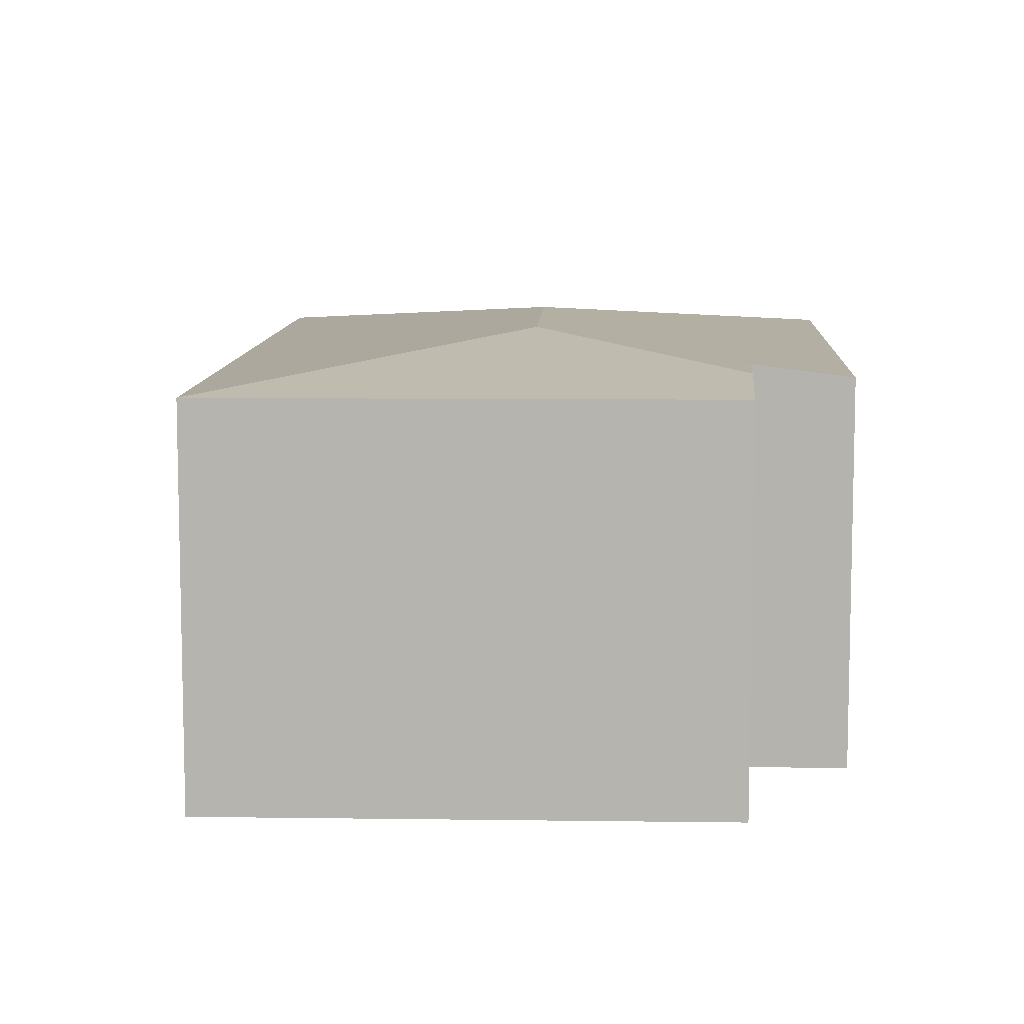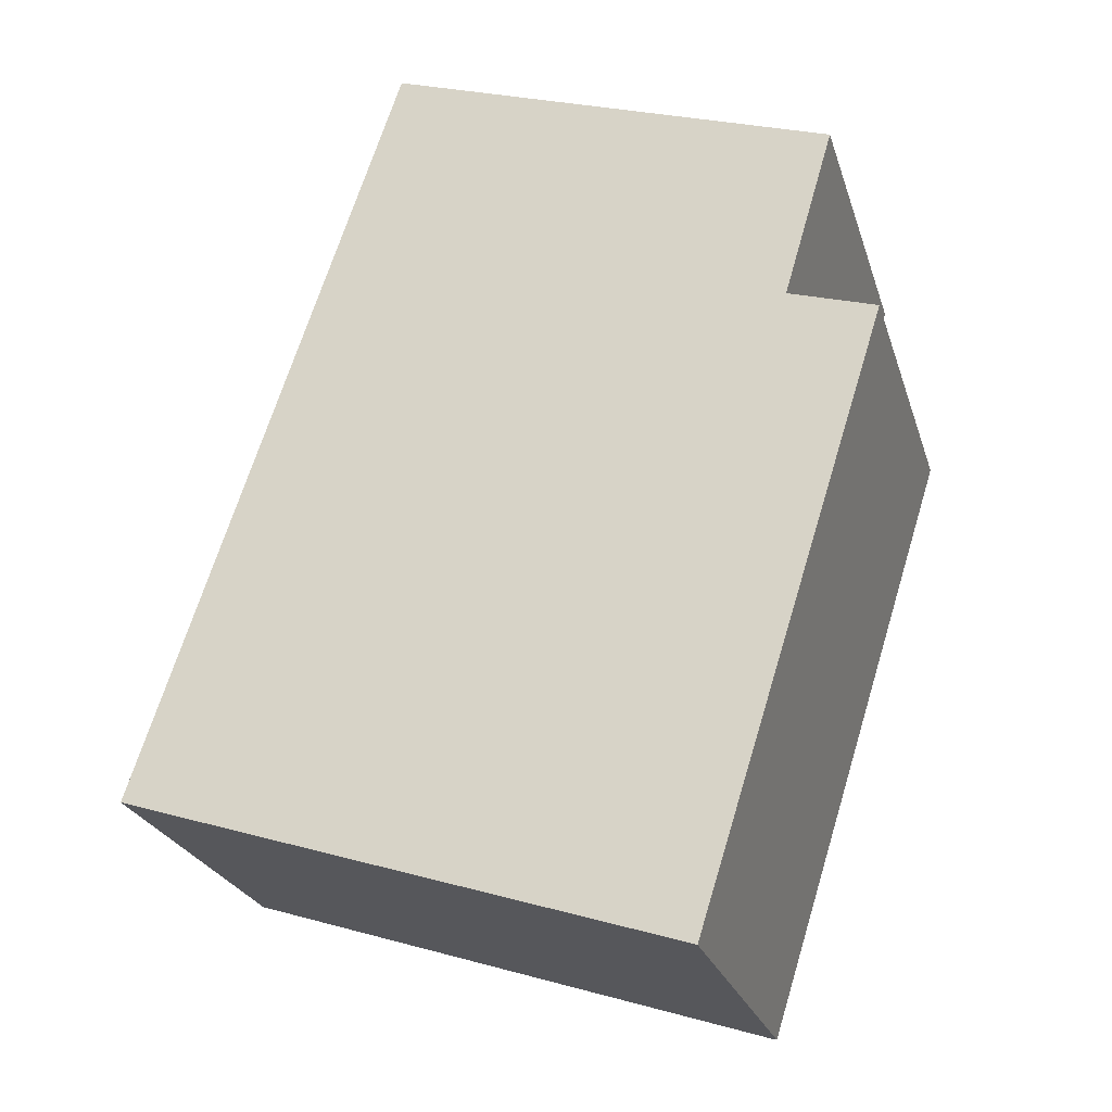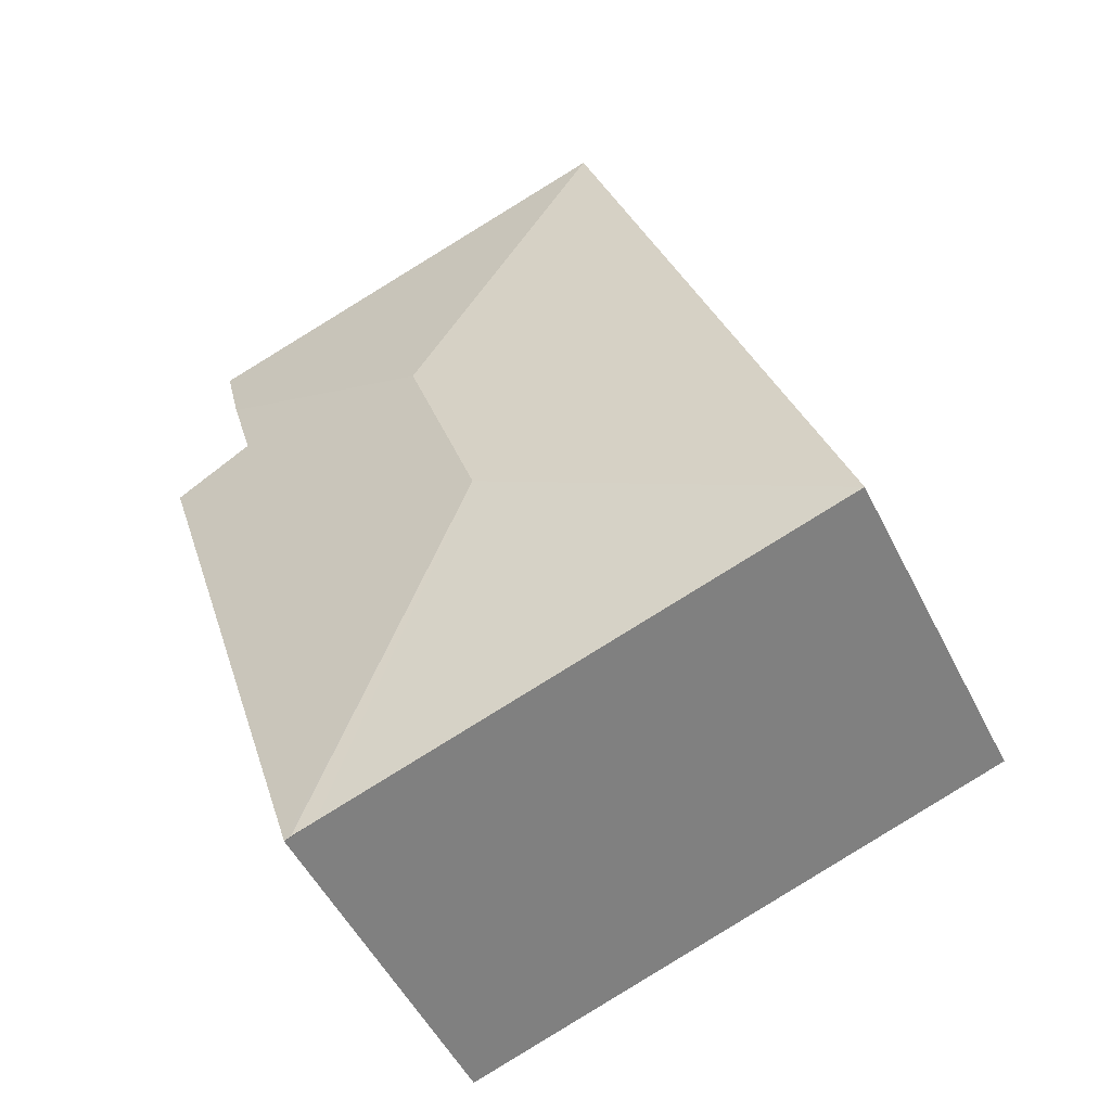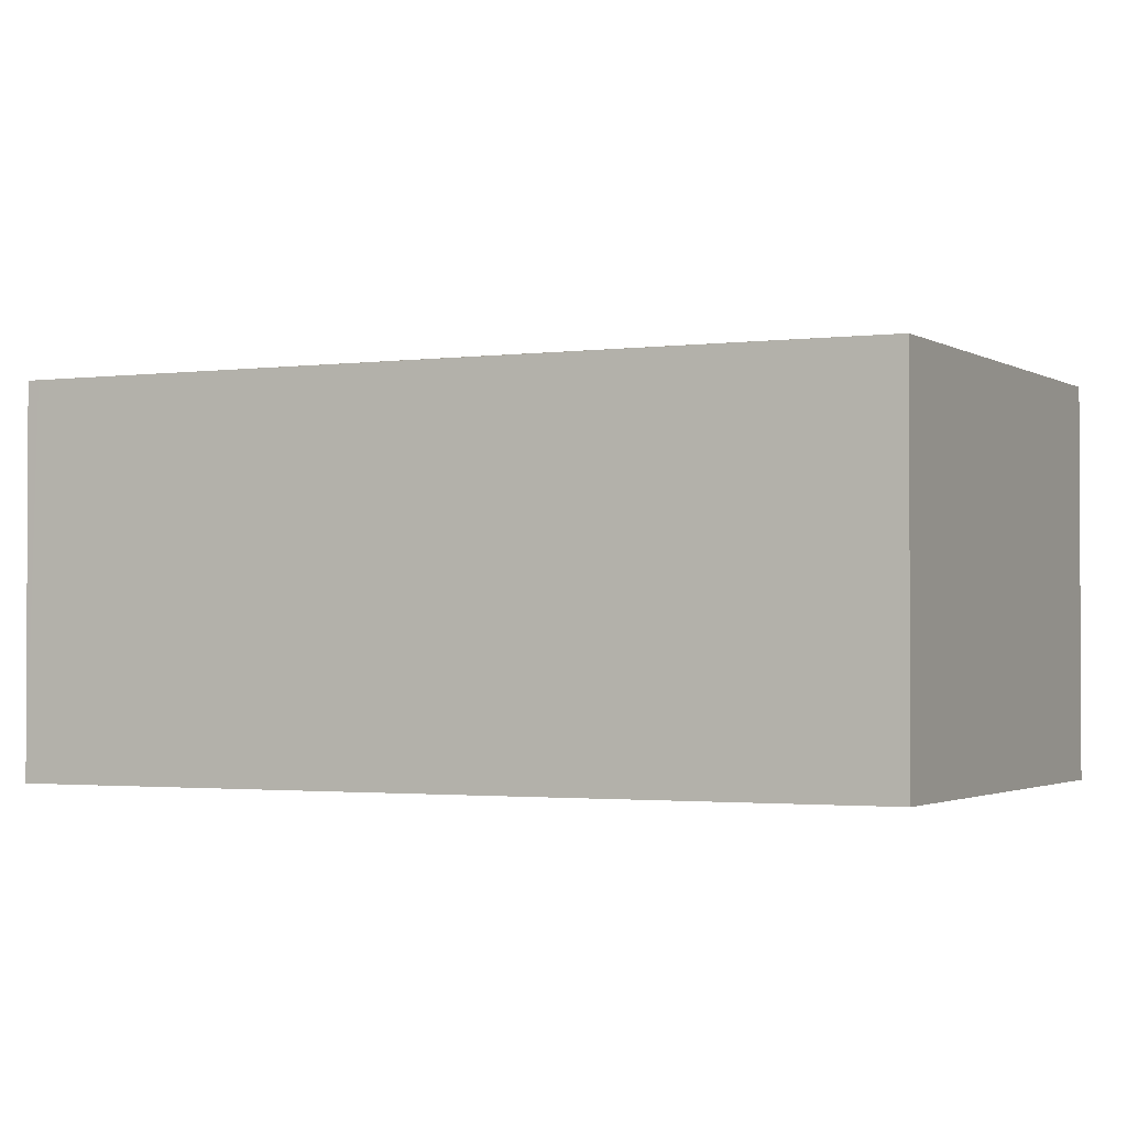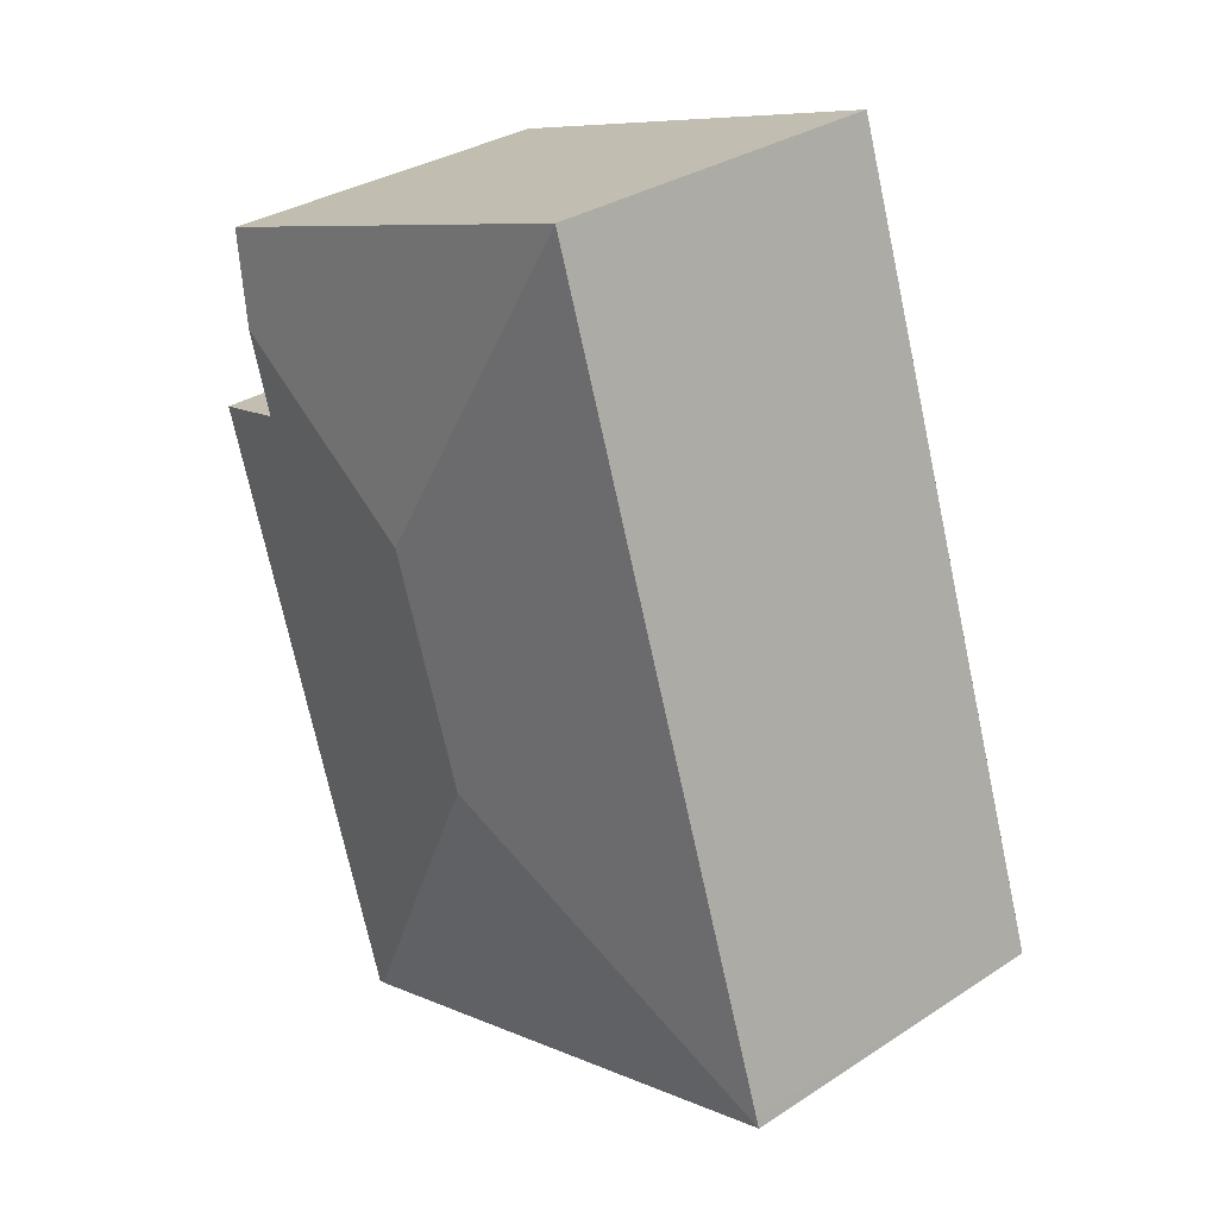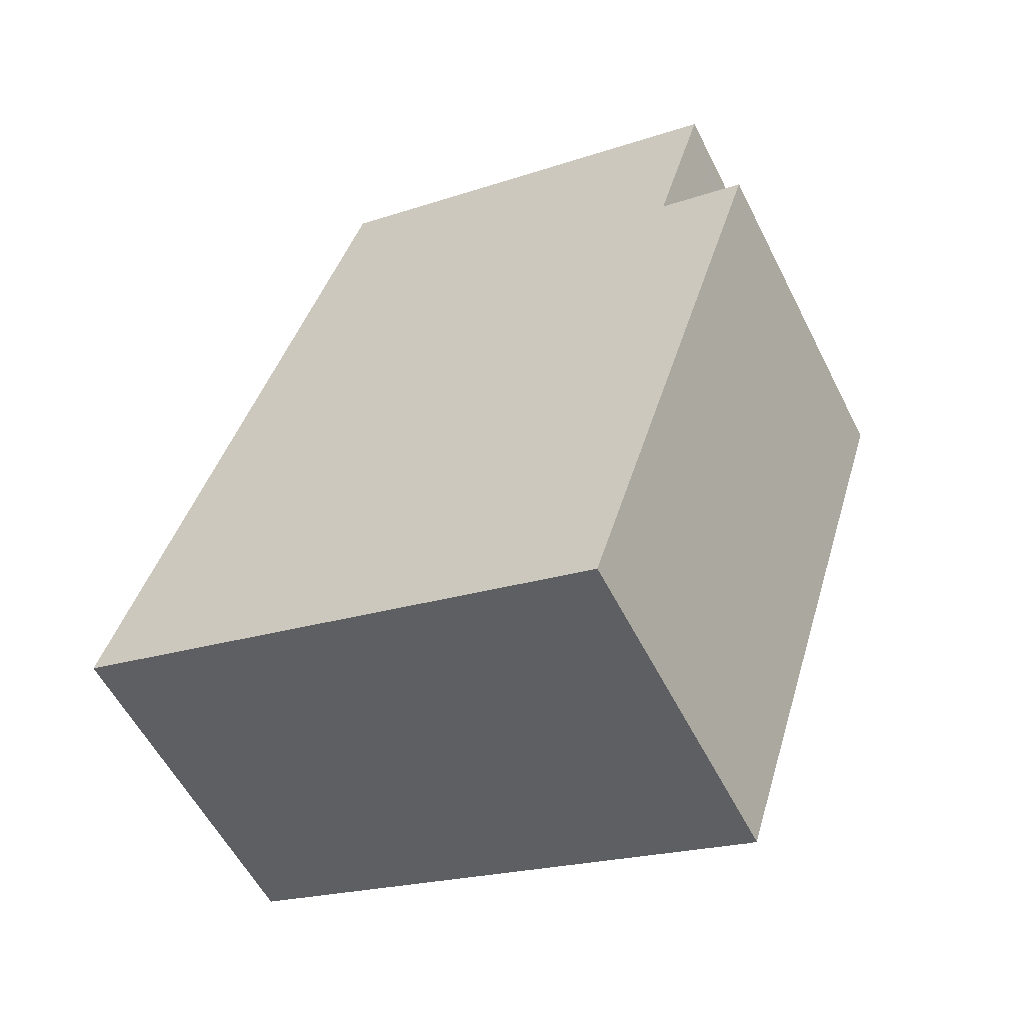
<metadata>
{"format":"obj","ext":"obj","renderer":"f3d","projection":"perspective","resolution":1024,"background":"white","views":[{"elev":9.1,"azim":20.7,"up":"+Y"},{"elev":-25.0,"azim":15.8,"up":"+Z"},{"elev":-51.9,"azim":-153.9,"up":"+Z"},{"elev":-1.8,"azim":-45.3,"up":"+Y"},{"elev":32.3,"azim":-132.2,"up":"+Z"},{"elev":-56.6,"azim":26.6,"up":"+Z"}]}
</metadata>
<code>
v  4.62 2.582 3.175
v  3.099 2.748 2.9
v  4.789 2.585 3.752
v  5.24 2.502 2.98
v  3.895 2.494 -1.27
v  2.563 2.748 1.292
v  3.847 2.5 -1.255
v  1.818 2.5 5.454
v  4.977 2.503 4.391
v  3.68 2.5 -1.2
v  0 2.5 1.531e-16
v  0.025 2.5 0.076
v  4.977 -2.689e-16 4.391
v  4.62 -1.944e-16 3.175
v  4.789 -2.297e-16 3.752
v  5.24 -1.825e-16 2.98
v  3.895 7.777e-17 -1.27
v  1.818 -3.34e-16 5.454
v  3.68 7.348e-17 -1.2
v  0 0 0
v  3.847 7.685e-17 -1.255
v  0.025 -4.654e-18 0.076
g defaultobject
f 1 2 3
f 2 1 4
f 2 4 5
f 2 5 6
f 6 5 7
f 3 8 9
f 8 3 2
f 10 6 7
f 6 10 11
f 2 12 8
f 12 2 6
f 12 6 11
f 13 3 9
f 3 13 1
f 1 13 14
f 14 13 15
f 16 5 4
f 5 16 17
f 14 4 1
f 4 14 16
f 8 13 9
f 13 8 18
f 5 10 7
f 10 5 17
f 10 17 11
f 11 17 19
f 11 19 20
f 19 17 21
f 20 12 11
f 12 20 8
f 8 20 18
f 18 20 22
f 16 19 17
f 19 16 20
f 20 16 14
f 20 14 15
f 20 15 13
f 20 13 18
f 20 18 22

</code>
